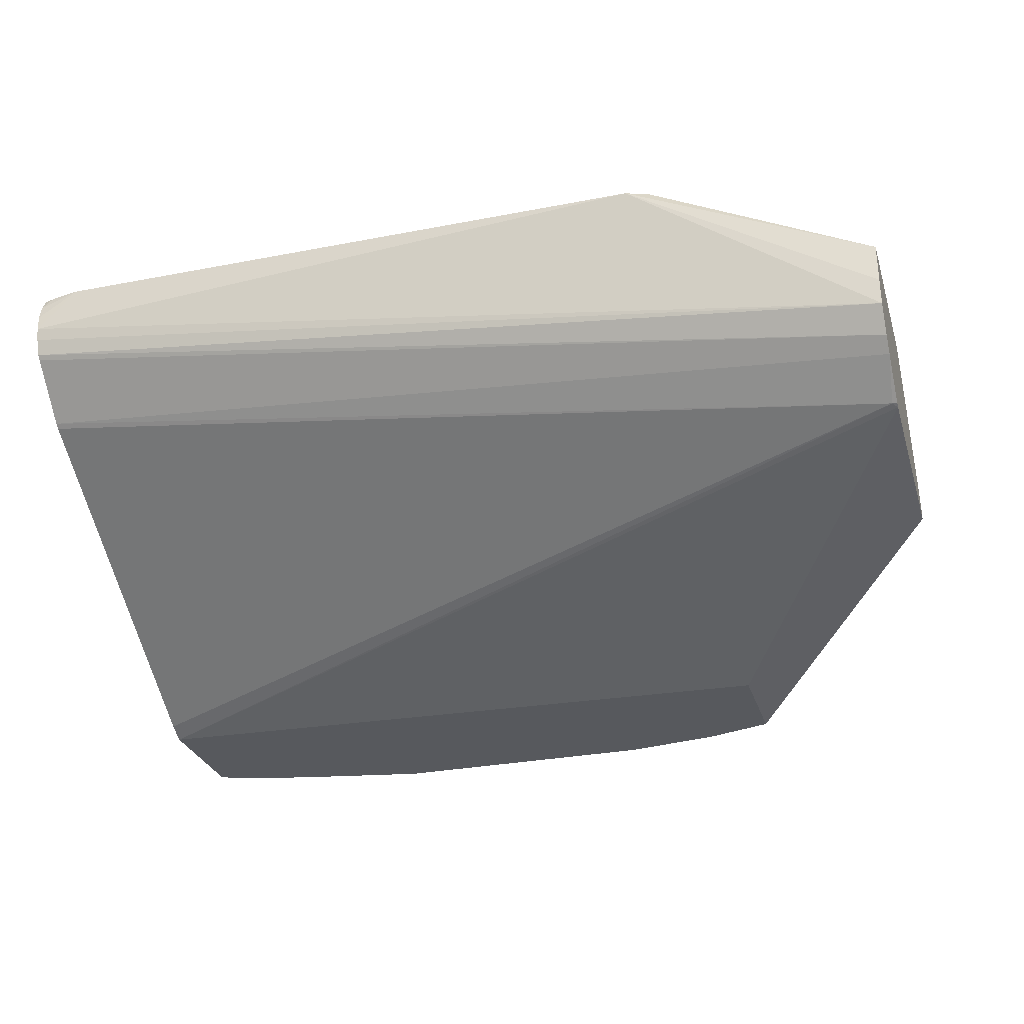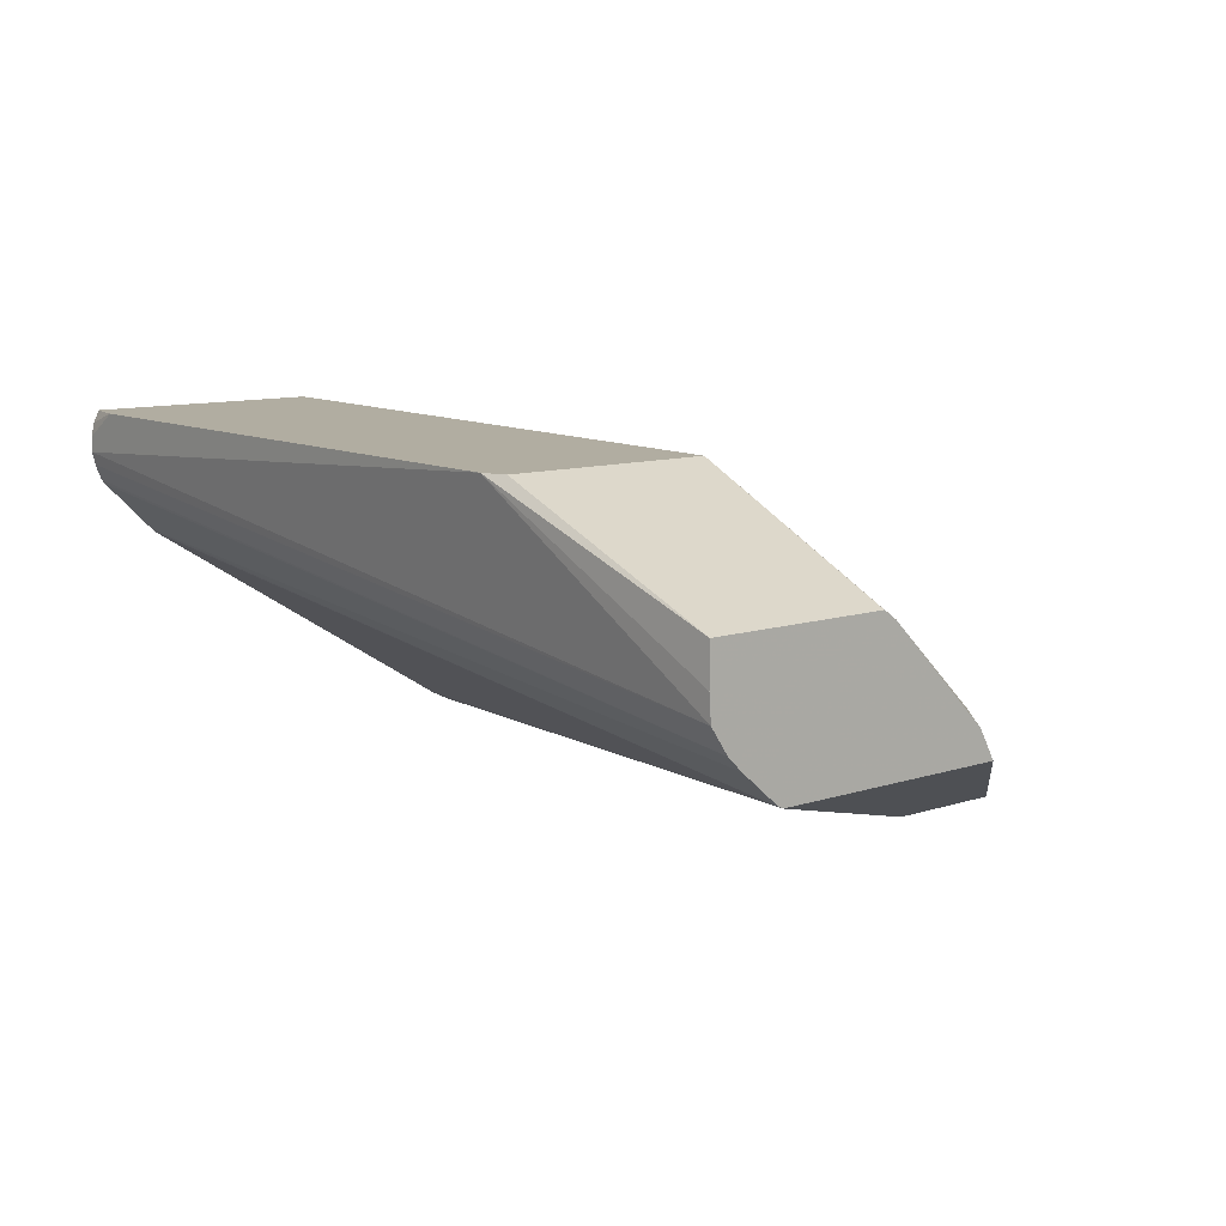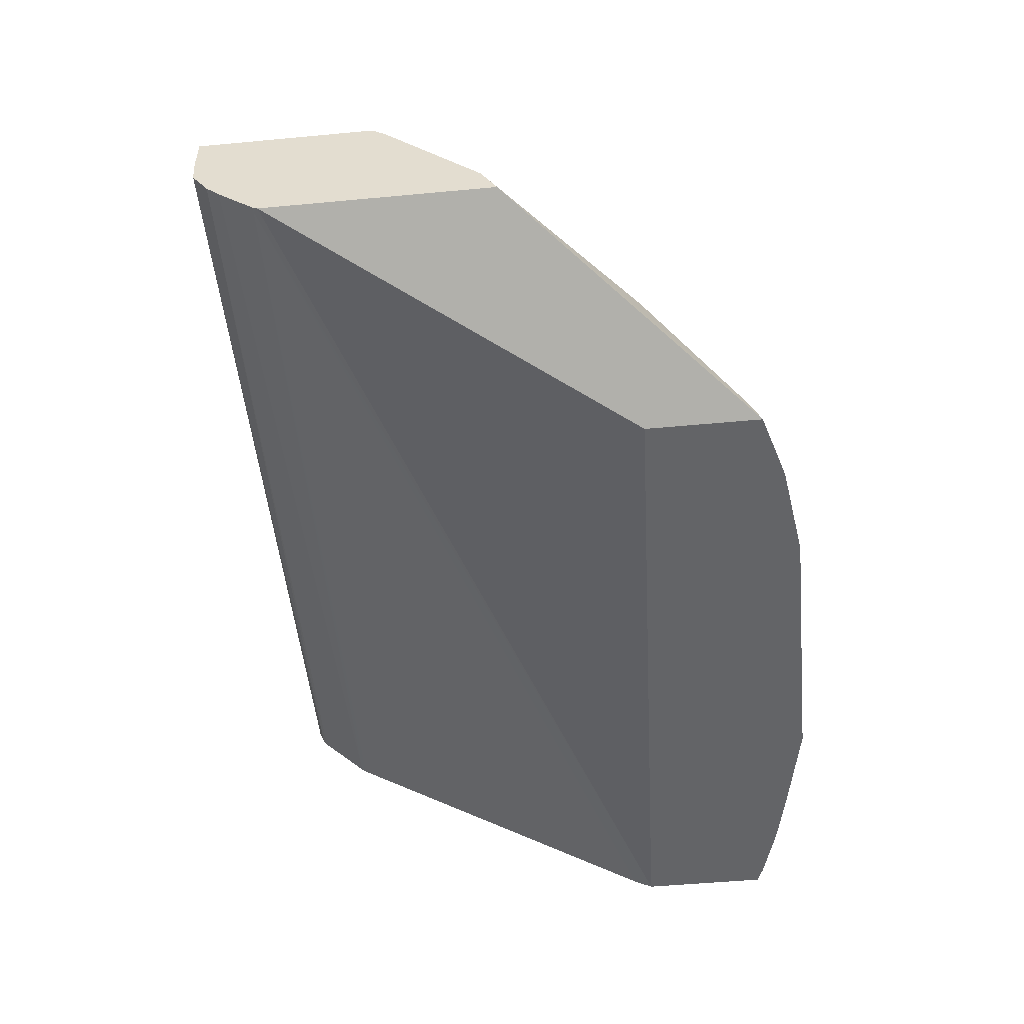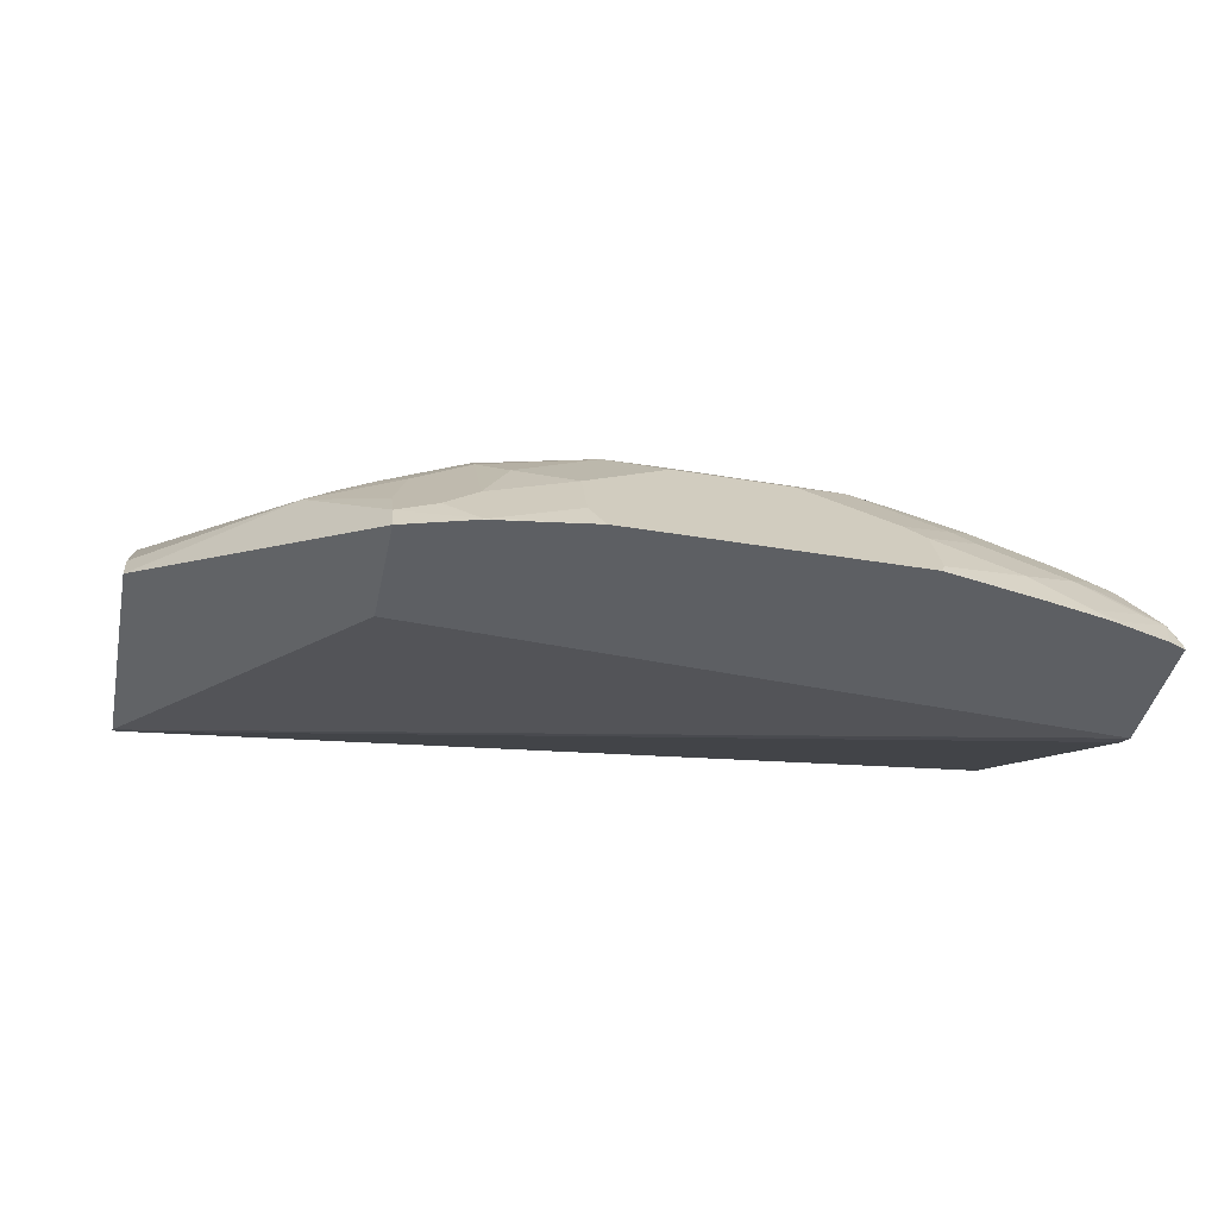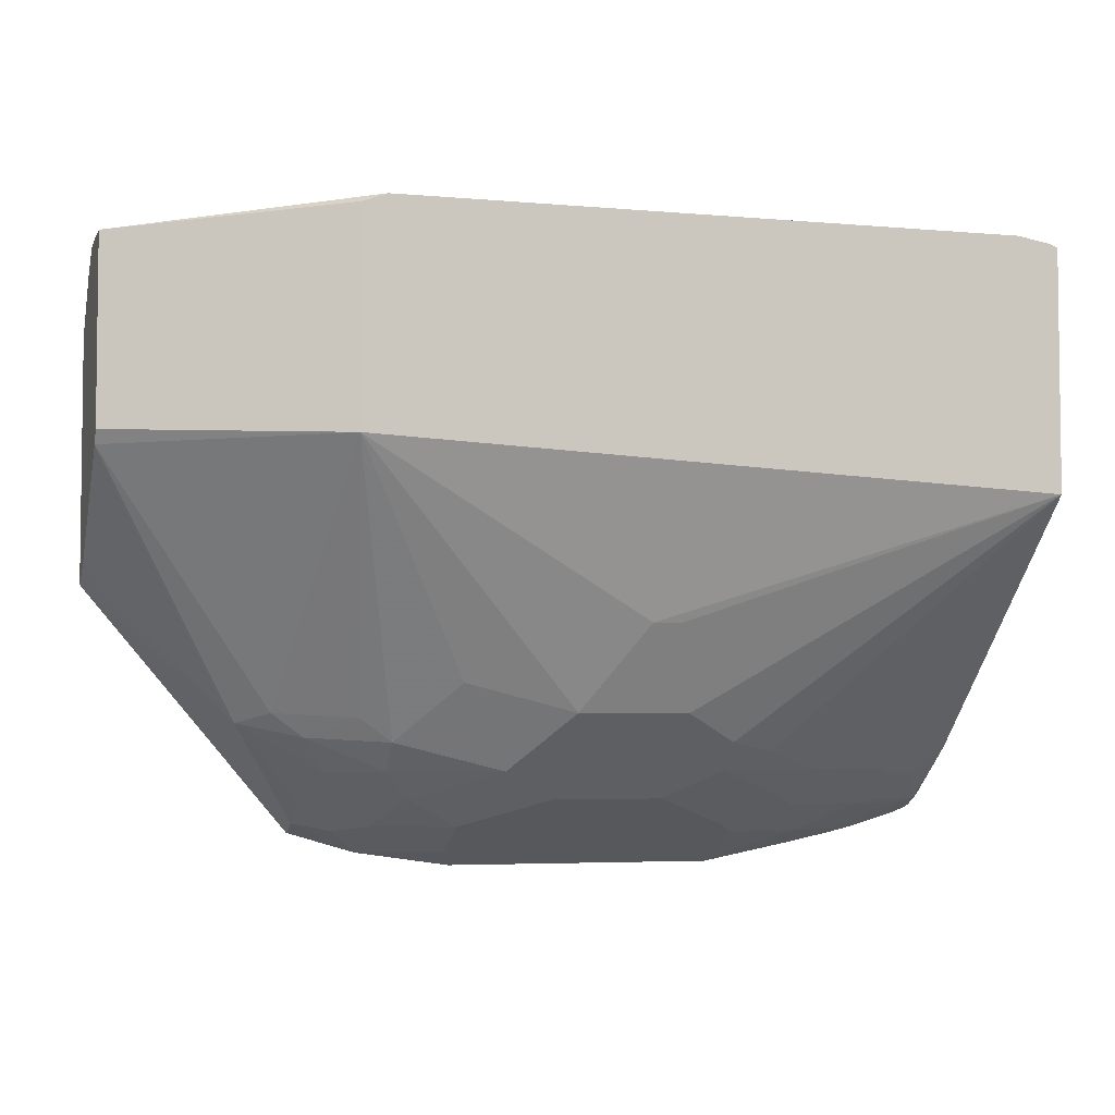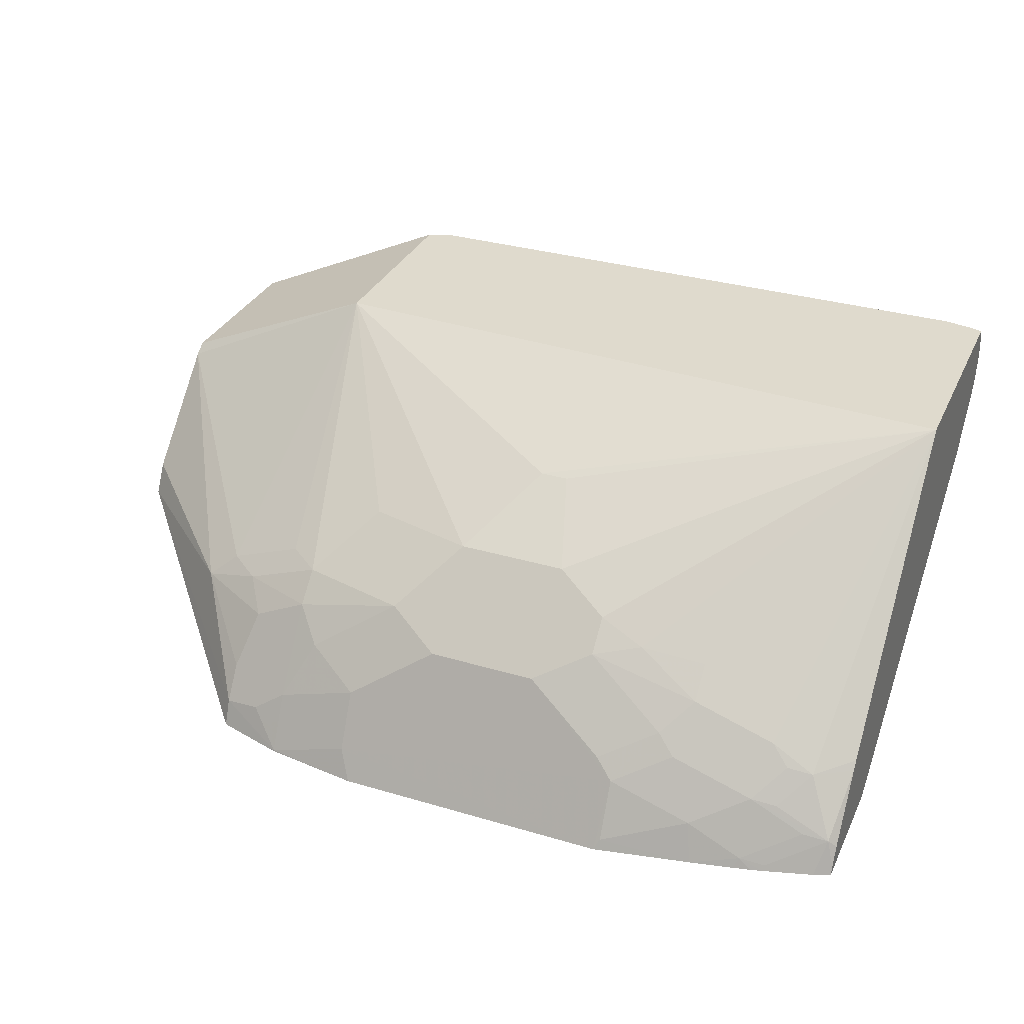
<metadata>
{"format":"obj","ext":"obj","renderer":"f3d","projection":"perspective","resolution":1024,"background":"white","views":[{"elev":-29.1,"azim":-163.8,"up":"+Z"},{"elev":10.4,"azim":-129.2,"up":"+Z"},{"elev":-51.2,"azim":-84.2,"up":"+Z"},{"elev":-40.4,"azim":-11.6,"up":"+Z"},{"elev":-4.4,"azim":-16.7,"up":"+Y"},{"elev":32.6,"azim":22.4,"up":"+Z"}]}
</metadata>
<code>
v -0.08716 -0.0268 0.5498
v -0.1475 -0.04689 0.5096
v -0.1073 -0.06702 0.4894
v -0.1676 -0.06702 0.4693
v -0.1676 -0.0268 0.5297
v -0.1676 -0.006665 0.5498
v -0.2246 -0.00335 0.5263
v -0.2078 -0.0268 0.5096
v -0.2698 0.006632 0.5112
v -0.2481 0.01341 0.5297
v -0.1911 0.01007 0.5532
v -0.2187 0.188 0.6826
v -0.3756 0.1839 0.6051
v -0.3756 0.1113 0.5323
v -0.3756 0.09975 0.5112
v -0.3756 0.2681 0.5112
v -0.2187 -0.0724 0.4284
v -0.2187 -0.06483 0.447
v -0.2187 -0.04874 0.4712
v -0.1911 -0.07038 0.4526
v -0.1676 -0.08716 0.4291
v -0.1711 -0.08643 0.4284
v -0.1669 -0.0875 0.4284
v -0.09755 -0.09757 0.4284
v -0.1073 -0.08716 0.4492
v -0.04691 -0.04689 0.5297
v 0.1072 -0.07374 0.4761
v 0.1035 -0.09757 0.4284
v 0.2724 0.03412 0.4284
v 0.2724 -0.05756 0.4284
v 0.2041 -0.07744 0.4284
v 0.1732 -0.08397 0.4284
v 0.1072 -0.09383 0.4358
v 0.1676 -0.07374 0.4559
v 0.2078 -0.07374 0.4358
v 0.2166 -0.07464 0.4284
v 0.2252 -0.0724 0.4284
v 0.2263 -0.07038 0.4325
v 0.2604 -0.06233 0.4284
v 0.2665 -0.05025 0.4526
v 0.248 -0.0536 0.4559
v 0.2078 -0.0536 0.4761
v 0.1475 -0.0536 0.4962
v 0.2279 -0.03351 0.4962
v 0.2263 -0.05025 0.4727
v 0.2464 -0.03015 0.4928
v 0.2145 -0.0268 0.5096
v 0.2724 0.1635 0.6826
v 0.2724 -0.009117 0.4983
v 0.2724 -0.01385 0.4926
v 0.2724 -0.04788 0.4478
v 0.2724 -0.05528 0.434
v 0.2724 0.2929 0.5897
v 0.2724 0.04759 0.4352
v -0.3721 0.2715 0.5129
v 0.2724 0.2962 0.5924
v 0.2724 0.3355 0.6323
v 0.2724 0.3328 0.629
v -0.3756 0.3083 0.5463
v -0.3756 0.2985 0.5365
v -0.3756 0.2715 0.5129
v -0.3756 0.3205 0.5645
v 0.2724 0.3399 0.6436
v 0.2724 0.3419 0.6528
v -0.2017 0.3413 0.6826
v 0.2426 0.3419 0.6826
v 0.2724 0.3419 0.6638
v 0.2724 0.3352 0.6826
v 0.2724 0.3396 0.674
v 0.2648 0.3377 0.6826
v -0.006665 0.07379 0.6302
v 0.01343 0.07379 0.6302
v 0.03349 0.01343 0.59
v -0.04691 0.01343 0.59
v -0.1274 0.03356 0.59
v 0.07373 -0.0268 0.5498
v 0.07373 -0.006665 0.5699
v 0.1072 -0.01338 0.5565
v 0.1542 -0.006665 0.5498
v 0.1542 -0.0268 0.5297
v 0.1341 -0.04689 0.5096
v 0.09383 -0.06702 0.4894
v 0.03349 -0.04689 0.5297
v -0.2187 0.3349 0.6826
v -0.3756 0.3218 0.6115
v -0.3756 0.193 0.6115
v -0.3756 0.3218 0.5833
v -0.2187 0.01097 0.4284
f 69 67 66
f 70 69 66
f 64 68 57
f 66 65 68
f 68 65 48
f 68 48 53
f 57 68 53
f 72 73 48
f 71 48 12
f 72 48 71
f 74 1 73
f 72 74 73
f 72 71 74
f 74 71 12
f 74 12 75
f 70 66 68
f 74 75 1
f 12 48 65
f 70 68 69
f 61 55 16
f 67 68 64
f 56 57 53
f 76 73 1
f 58 57 56
f 58 59 57
f 58 56 59
f 60 59 56
f 60 61 59
f 60 55 61
f 69 68 67
f 60 56 55
f 59 16 62
f 57 59 62
f 63 57 62
f 63 64 57
f 63 62 64
f 64 62 65
f 66 64 65
f 67 64 66
f 61 16 59
f 76 77 73
f 86 85 13
f 78 48 77
f 86 12 85
f 86 13 12
f 85 62 13
f 87 62 85
f 87 65 62
f 87 85 65
f 85 84 65
f 62 16 13
f 85 12 84
f 55 29 16
f 88 16 29
f 88 17 16
f 88 29 17
f 30 29 52
f 40 30 52
f 21 3 4
f 8 9 19
f 56 53 55
f 55 54 29
f 84 12 65
f 6 75 12
f 6 1 75
f 78 79 48
f 78 80 79
f 78 76 80
f 81 80 76
f 81 43 80
f 81 27 43
f 81 82 27
f 81 76 82
f 83 82 76
f 83 27 82
f 83 26 27
f 83 1 26
f 83 76 1
f 3 26 1
f 43 44 80
f 47 80 44
f 47 48 80
f 79 80 48
f 73 77 48
f 78 77 76
f 55 53 54
f 42 45 44
f 29 53 52
f 18 19 9
f 18 8 19
f 20 8 18
f 20 5 8
f 20 4 5
f 20 21 4
f 20 18 21
f 22 21 18
f 22 23 21
f 22 17 23
f 22 18 17
f 23 17 24
f 23 24 21
f 25 21 24
f 25 3 21
f 25 26 3
f 25 27 26
f 18 9 15
f 18 15 17
f 15 16 17
f 15 13 16
f 2 3 1
f 2 4 3
f 54 53 29
f 2 1 5
f 6 5 1
f 7 5 6
f 7 8 5
f 7 9 8
f 25 28 27
f 7 10 9
f 7 6 11
f 11 6 12
f 11 12 10
f 10 12 13
f 10 13 9
f 14 9 13
f 14 15 9
f 14 13 15
f 7 11 10
f 25 24 28
f 2 5 4
f 29 28 17
f 42 27 34
f 42 43 27
f 42 44 43
f 42 40 45
f 42 41 40
f 45 40 46
f 45 46 44
f 46 47 44
f 42 34 35
f 46 48 47
f 50 49 46
f 50 51 49
f 50 40 51
f 50 46 40
f 51 40 52
f 51 52 49
f 52 53 48
f 24 17 28
f 46 49 48
f 42 35 41
f 49 52 48
f 38 40 35
f 41 35 40
f 32 28 31
f 33 28 32
f 33 27 28
f 33 34 27
f 33 32 34
f 32 35 34
f 32 31 35
f 31 28 30
f 37 35 36
f 38 39 40
f 36 35 31
f 39 30 40
f 39 31 30
f 30 28 29
f 37 36 39
f 37 39 38
f 37 38 35
f 36 31 39

</code>
